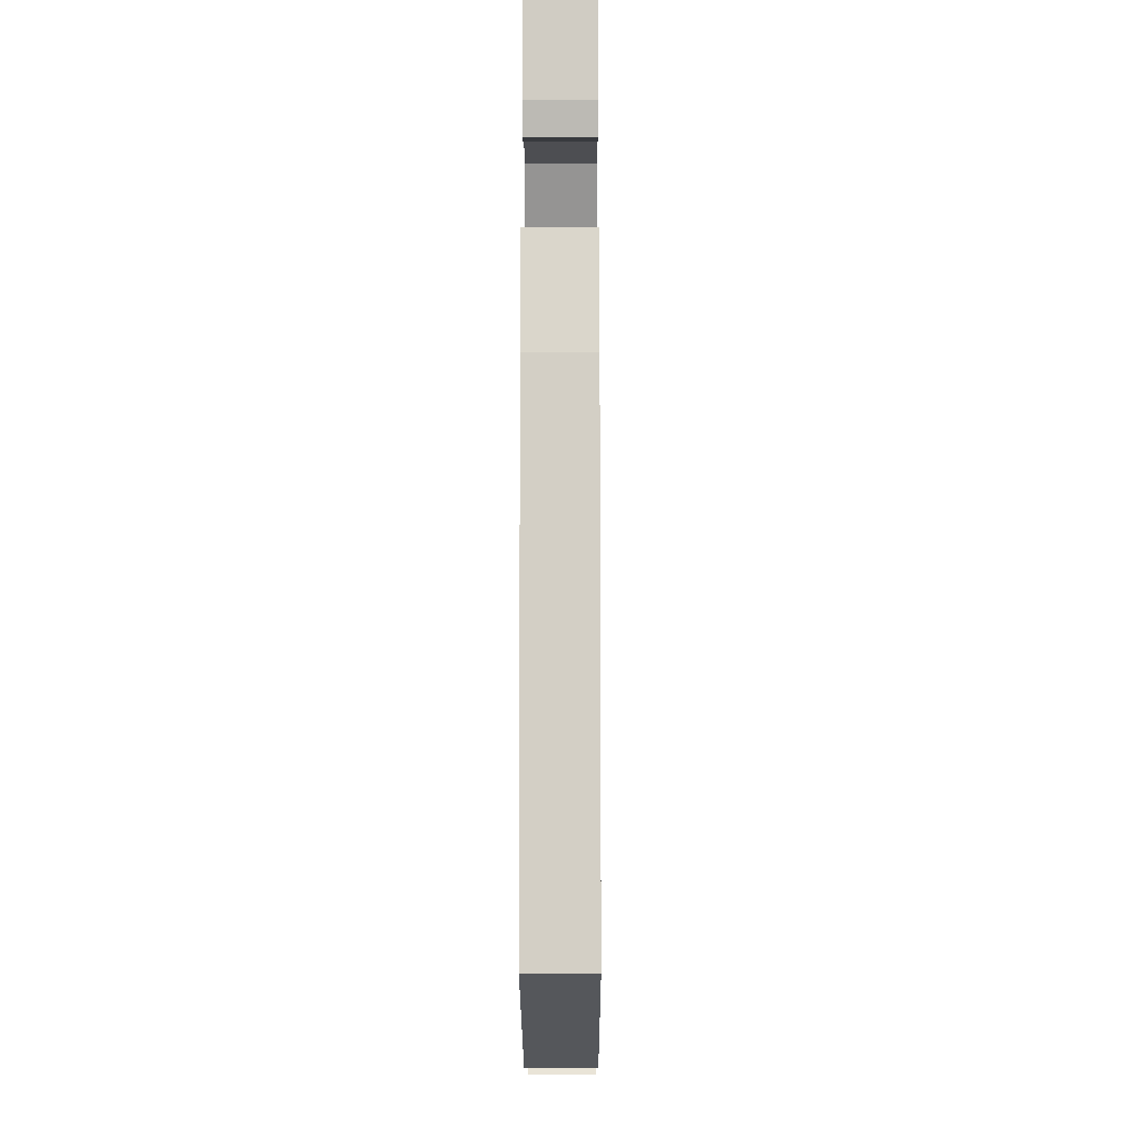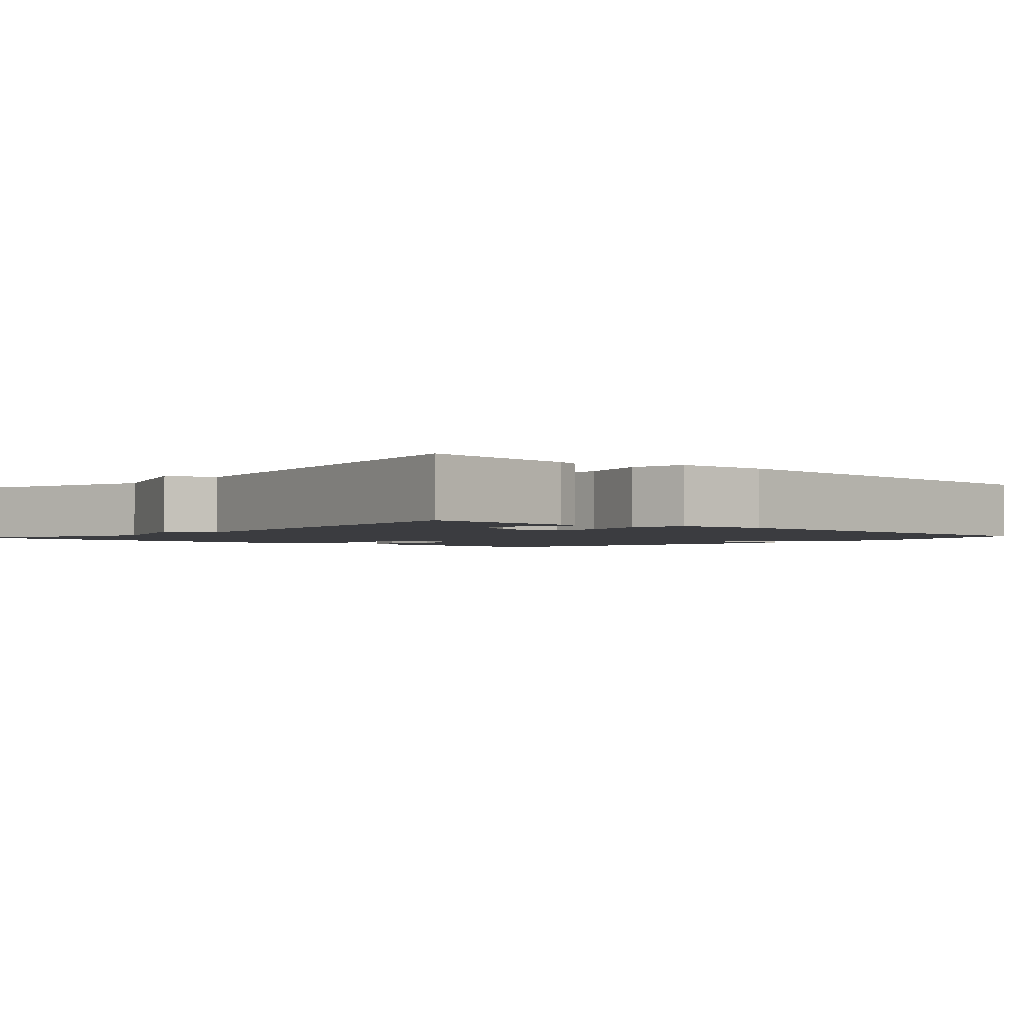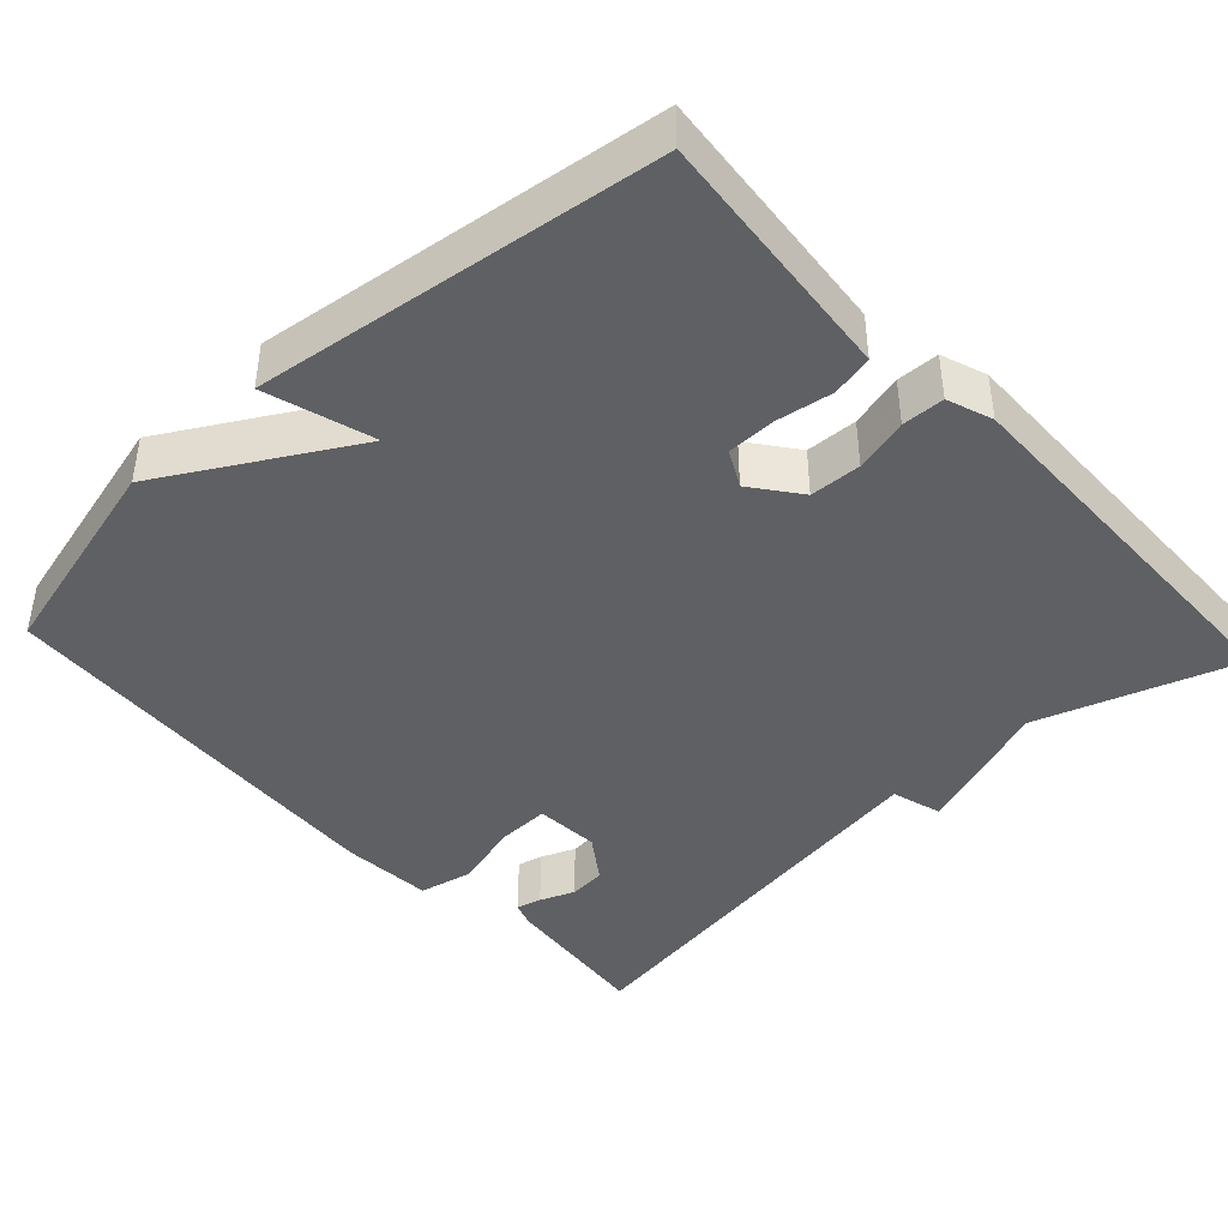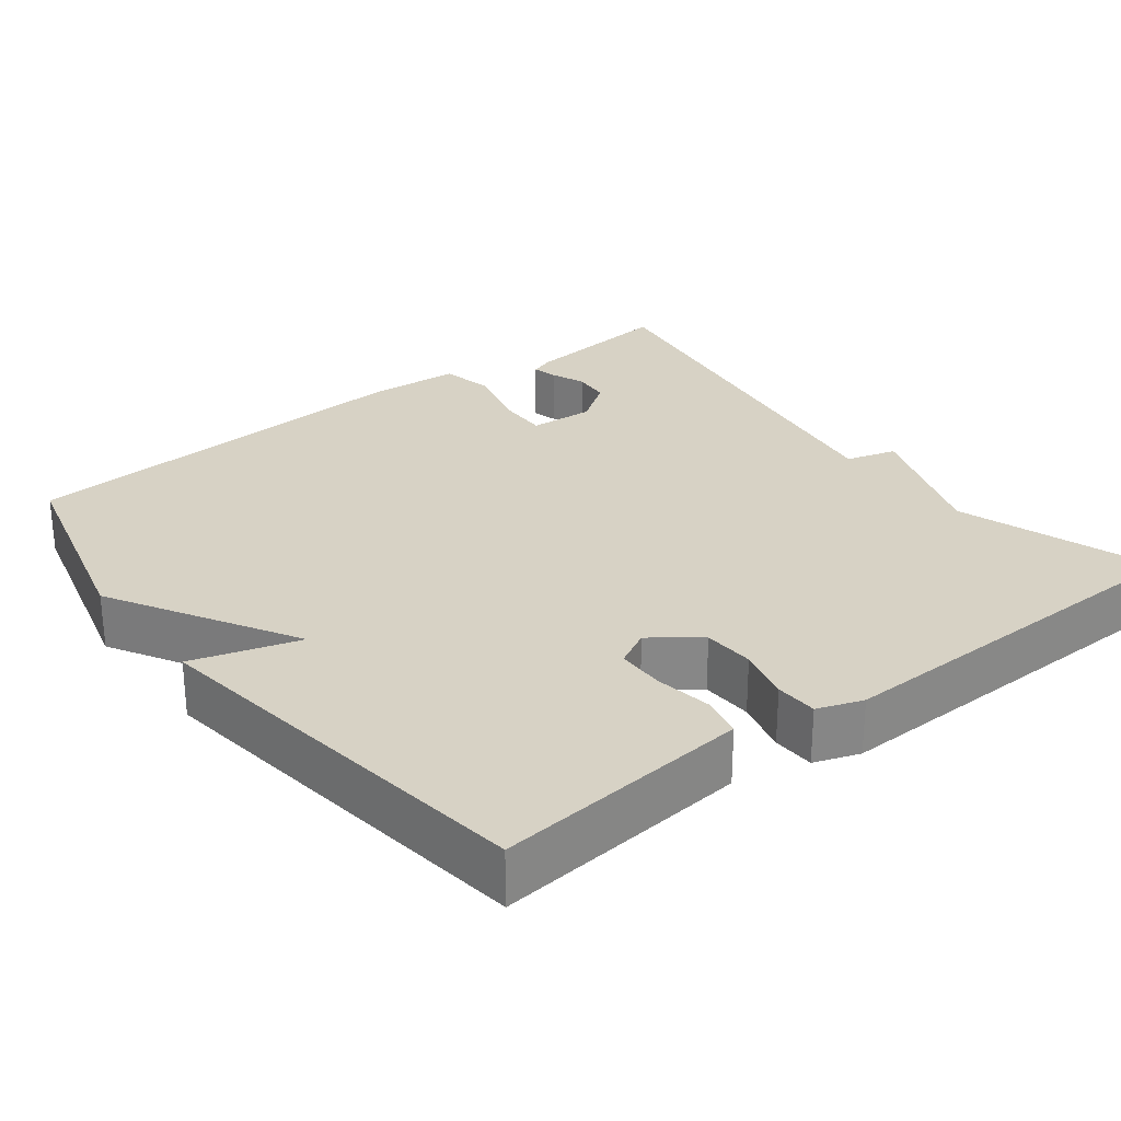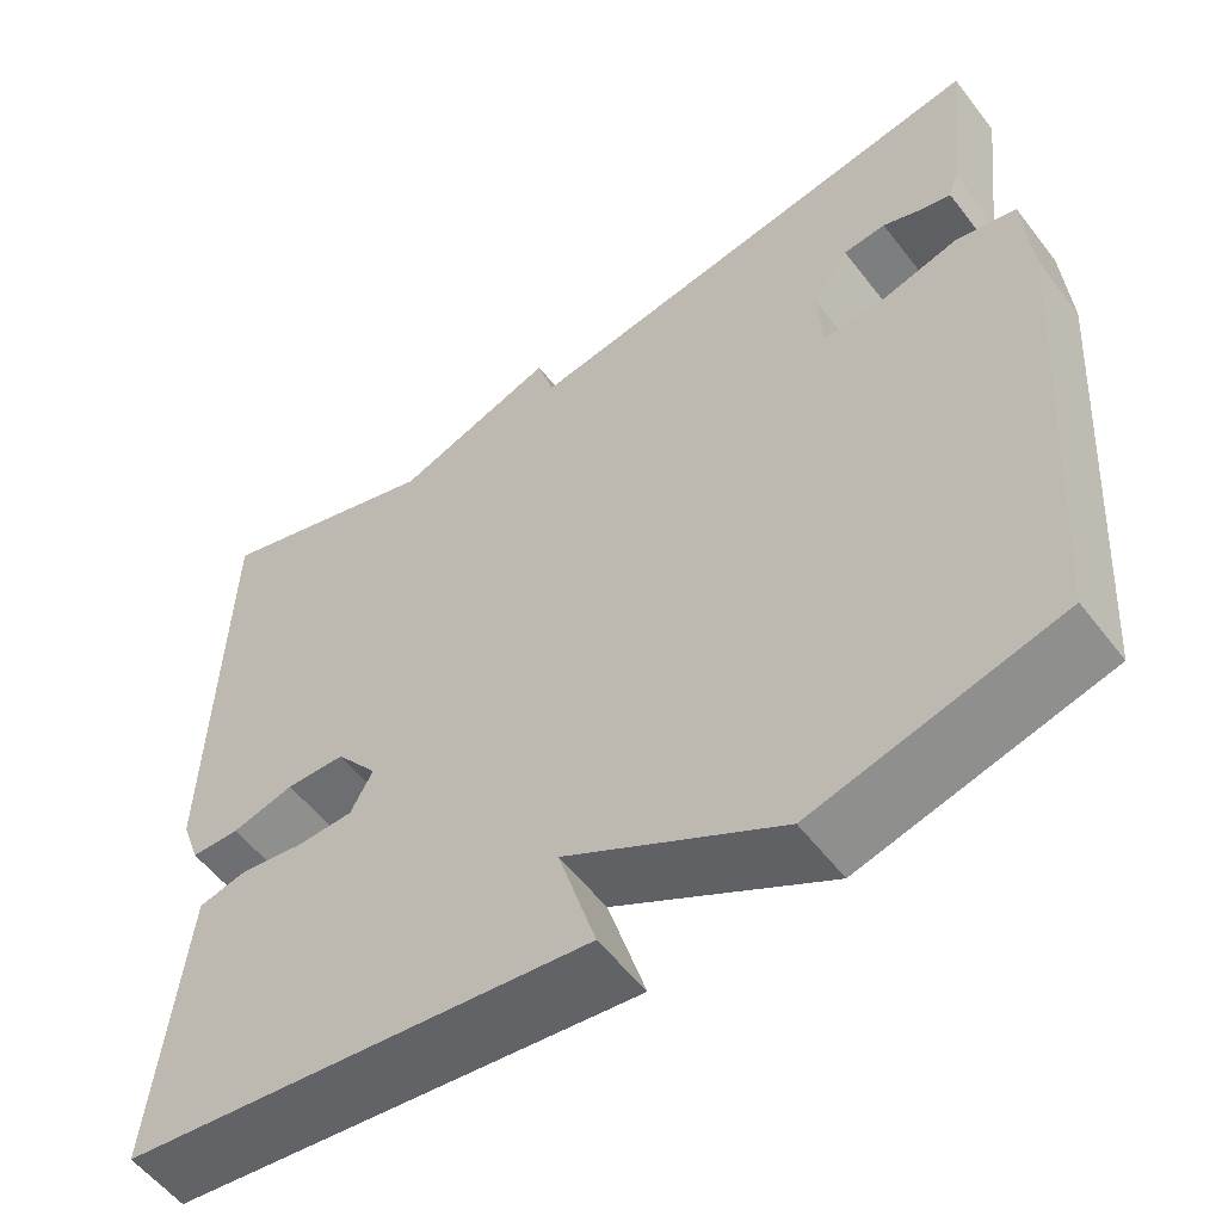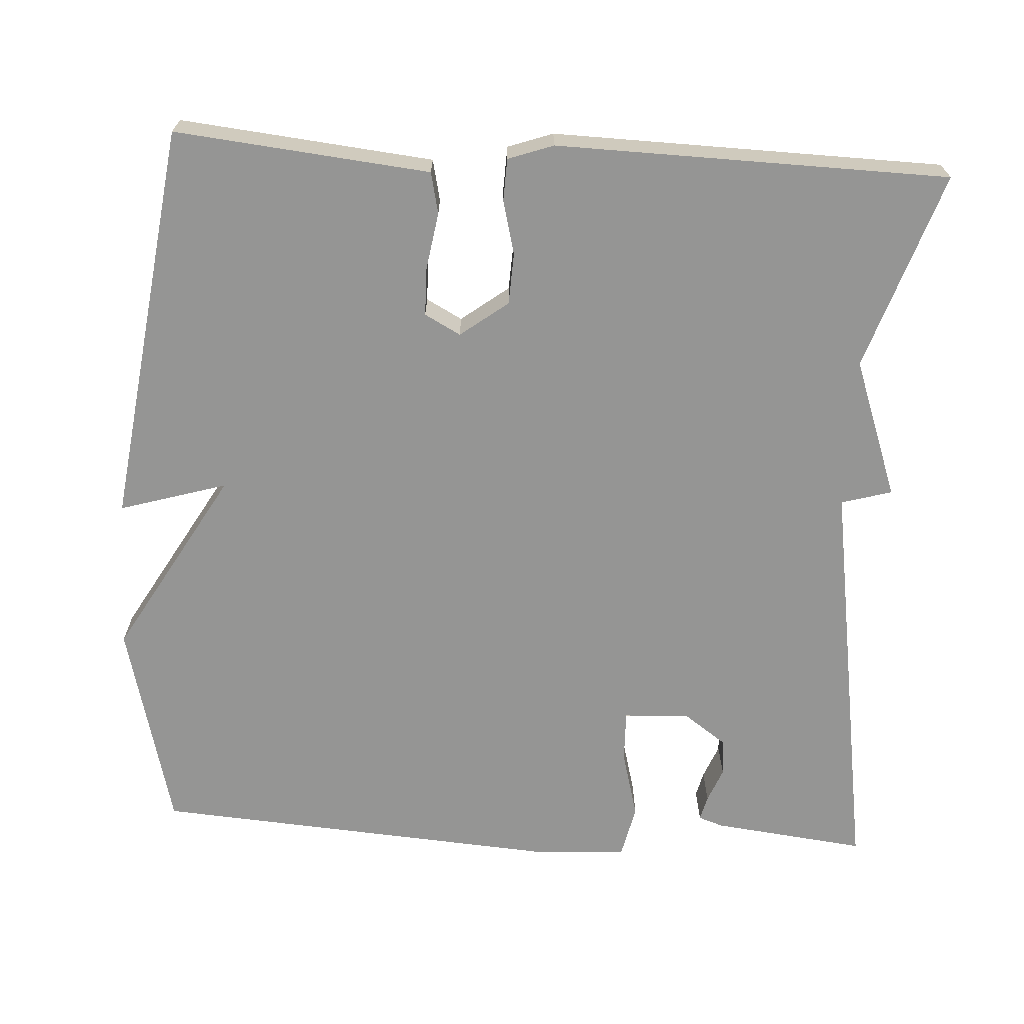
<metadata>
{"format":"obj","ext":"obj","renderer":"f3d","projection":"perspective","resolution":1024,"background":"white","views":[{"elev":-12.4,"azim":90.2,"up":"+Z"},{"elev":-2.1,"azim":48.7,"up":"+Y"},{"elev":-42.5,"azim":-137.1,"up":"+Y"},{"elev":27.5,"azim":-127.6,"up":"+Y"},{"elev":-56.1,"azim":37.0,"up":"+Z"},{"elev":-67.4,"azim":-93.4,"up":"+Y"}]}
</metadata>
<code>
v -0.5 0.07 -0.5
v -0.474 0.07 -0.239
v -0.467 0.07 -0.168
v -0.413 0.07 -0.156
v -0.339 0.07 -0.168
v -0.276 0.07 -0.167
v -0.251 0.07 -0.12
v -0.298 0.07 -0.058
v -0.365 0.07 -0.055
v -0.435 0.07 -0.073
v -0.49 0.07 -0.071
v -0.511 0.07 -0.012
v -0.5 0.07 0.5
v -0.242 0.07 0.414
v -0.061 0.07 0.48
v -0.042 0.07 0.414
v 0.5 0.07 0.5
v 0.477 0.07 0.299
v 0.466 0.07 0.267
v 0.433 0.07 0.275
v 0.388 0.07 0.293
v 0.34 0.07 0.289
v 0.299 0.07 0.231
v 0.304 0.07 0.146
v 0.372 0.07 0.148
v 0.461 0.07 0.172
v 0.53 0.07 0.157
v 0.538 0.07 0.038
v 0.5 0.07 -0.5
v 0.225 0.07 -0.57
v -0.017 0.07 -0.43
v 0.025 0.07 -0.57
v -0.5 0 -0.5
v -0.474 0 -0.239
v -0.467 0 -0.168
v -0.413 0 -0.156
v -0.339 0 -0.168
v -0.276 0 -0.167
v -0.251 0 -0.12
v -0.298 0 -0.058
v -0.365 0 -0.055
v -0.435 0 -0.073
v -0.49 0 -0.071
v -0.511 0 -0.012
v -0.5 0 0.5
v -0.242 0 0.414
v -0.061 0 0.48
v -0.042 0 0.414
v 0.5 0 0.5
v 0.477 0 0.299
v 0.466 0 0.267
v 0.433 0 0.275
v 0.388 0 0.293
v 0.34 0 0.289
v 0.299 0 0.231
v 0.304 0 0.146
v 0.372 0 0.148
v 0.461 0 0.172
v 0.53 0 0.157
v 0.538 0 0.038
v 0.5 0 -0.5
v 0.225 0 -0.57
v -0.017 0 -0.43
v 0.025 0 -0.57
f 31 32 1 2
f 29 30 31
f 28 29 31
f 27 28 31
f 26 27 31
f 25 26 31
f 24 25 31
f 23 24 31
f 19 20 21
f 18 19 21
f 17 18 21
f 16 17 21 22
f 14 15 16
f 14 16 22 23
f 13 14 23
f 12 13 23
f 11 12 23
f 10 11 23
f 9 10 23
f 3 4 5
f 2 3 5
f 31 2 5
f 31 5 6
f 23 31 6 7
f 8 9 23
f 7 8 23
f 34 33 64 63
f 63 62 61
f 63 61 60
f 63 60 59
f 63 59 58
f 63 58 57
f 63 57 56
f 63 56 55
f 53 52 51
f 53 51 50
f 53 50 49
f 54 53 49 48
f 48 47 46
f 55 54 48 46
f 55 46 45
f 55 45 44
f 55 44 43
f 55 43 42
f 55 42 41
f 37 36 35
f 37 35 34
f 37 34 63
f 38 37 63
f 39 38 63 55
f 55 41 40
f 55 40 39
f 1 33 34 2
f 2 34 35 3
f 3 35 36 4
f 4 36 37 5
f 5 37 38 6
f 6 38 39 7
f 7 39 40 8
f 8 40 41 9
f 9 41 42 10
f 10 42 43 11
f 11 43 44 12
f 12 44 45 13
f 13 45 46 14
f 14 46 47 15
f 15 47 48 16
f 16 48 49 17
f 17 49 50 18
f 18 50 51 19
f 19 51 52 20
f 20 52 53 21
f 21 53 54 22
f 22 54 55 23
f 23 55 56 24
f 24 56 57 25
f 25 57 58 26
f 26 58 59 27
f 27 59 60 28
f 28 60 61 29
f 29 61 62 30
f 30 62 63 31
f 31 63 64 32
f 32 64 33 1

</code>
